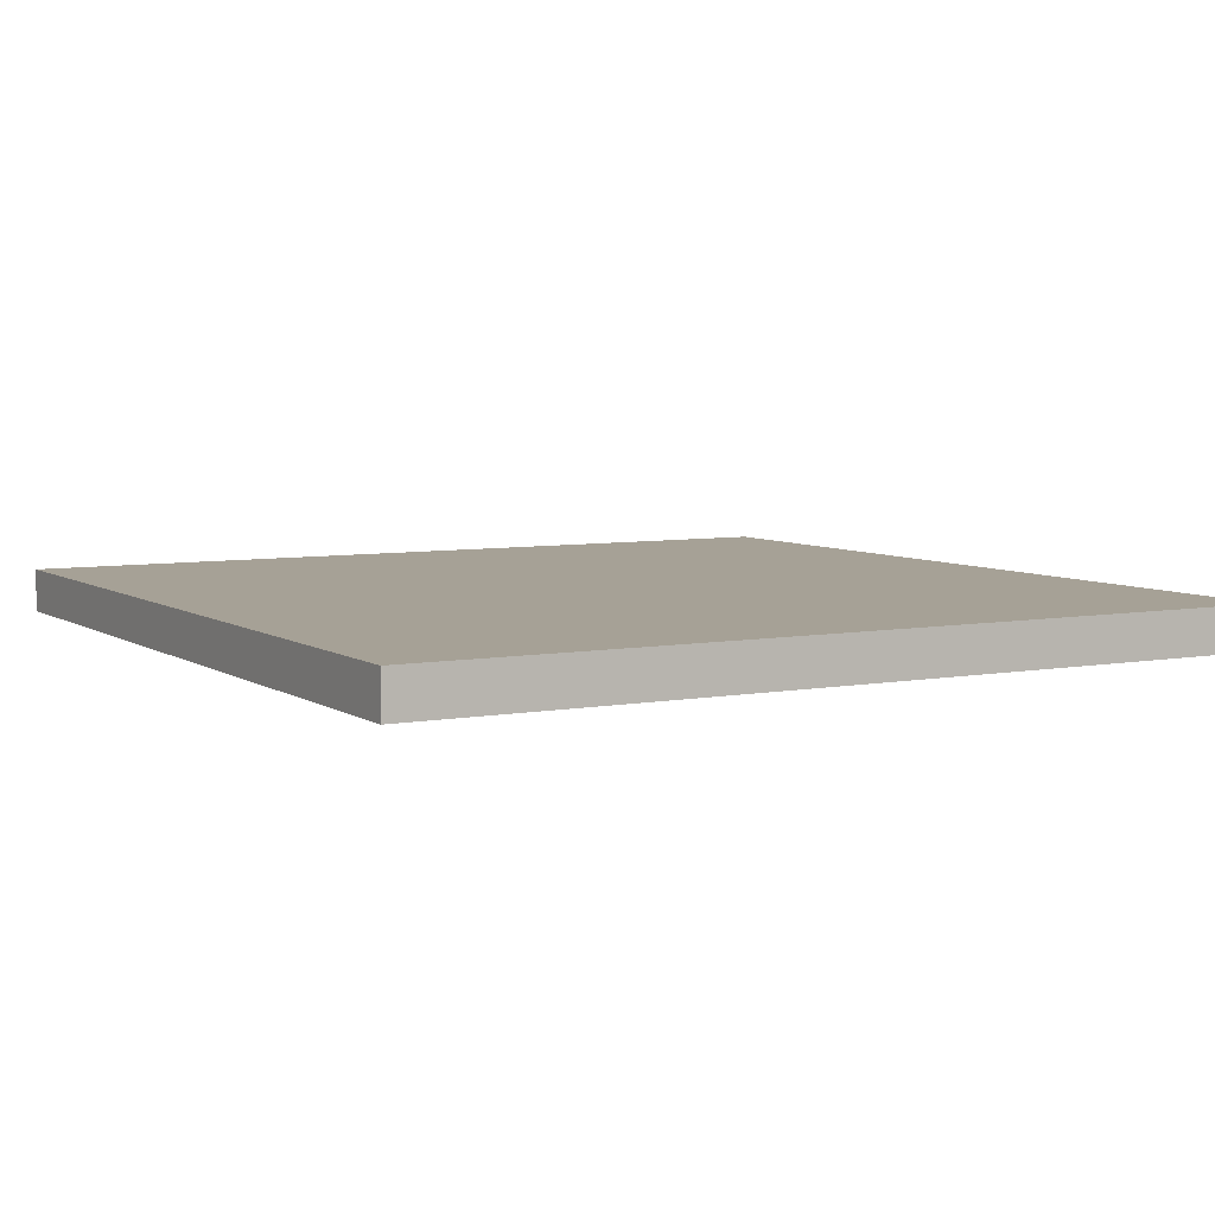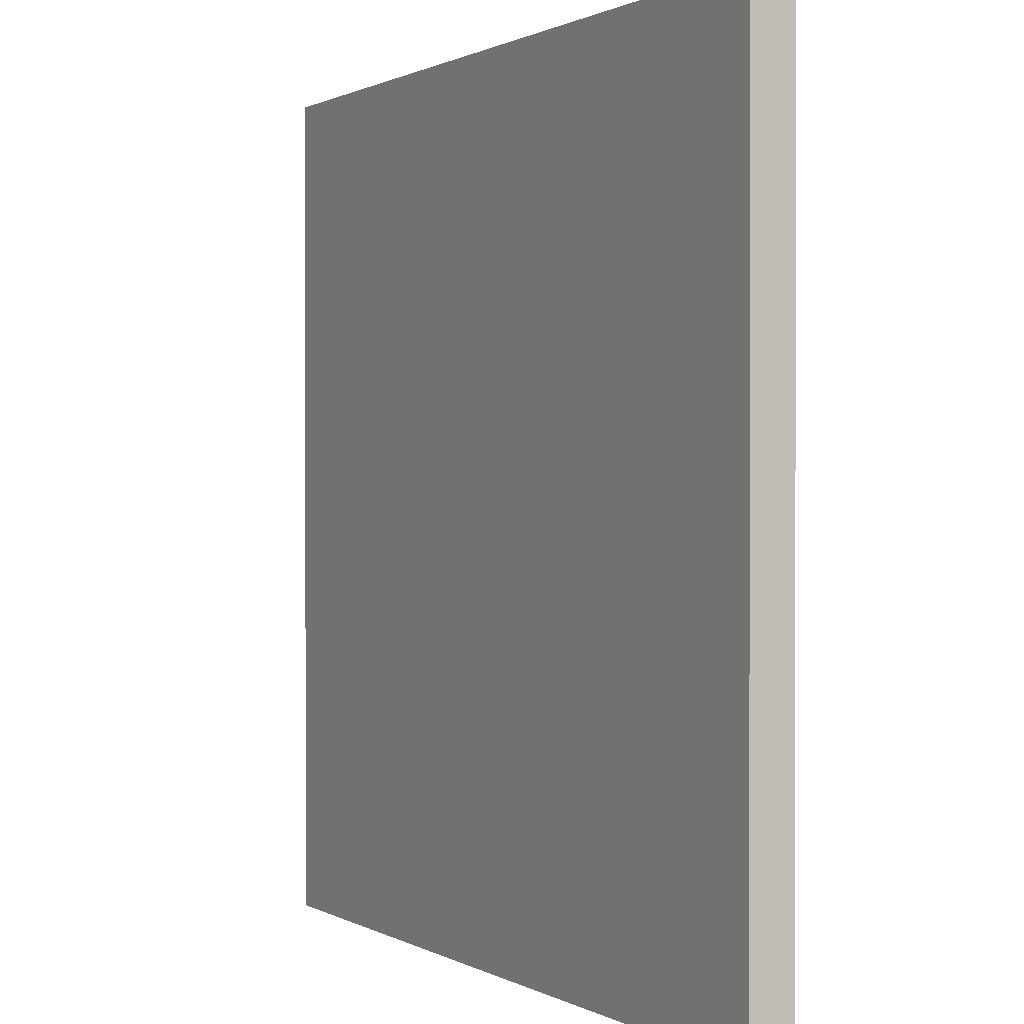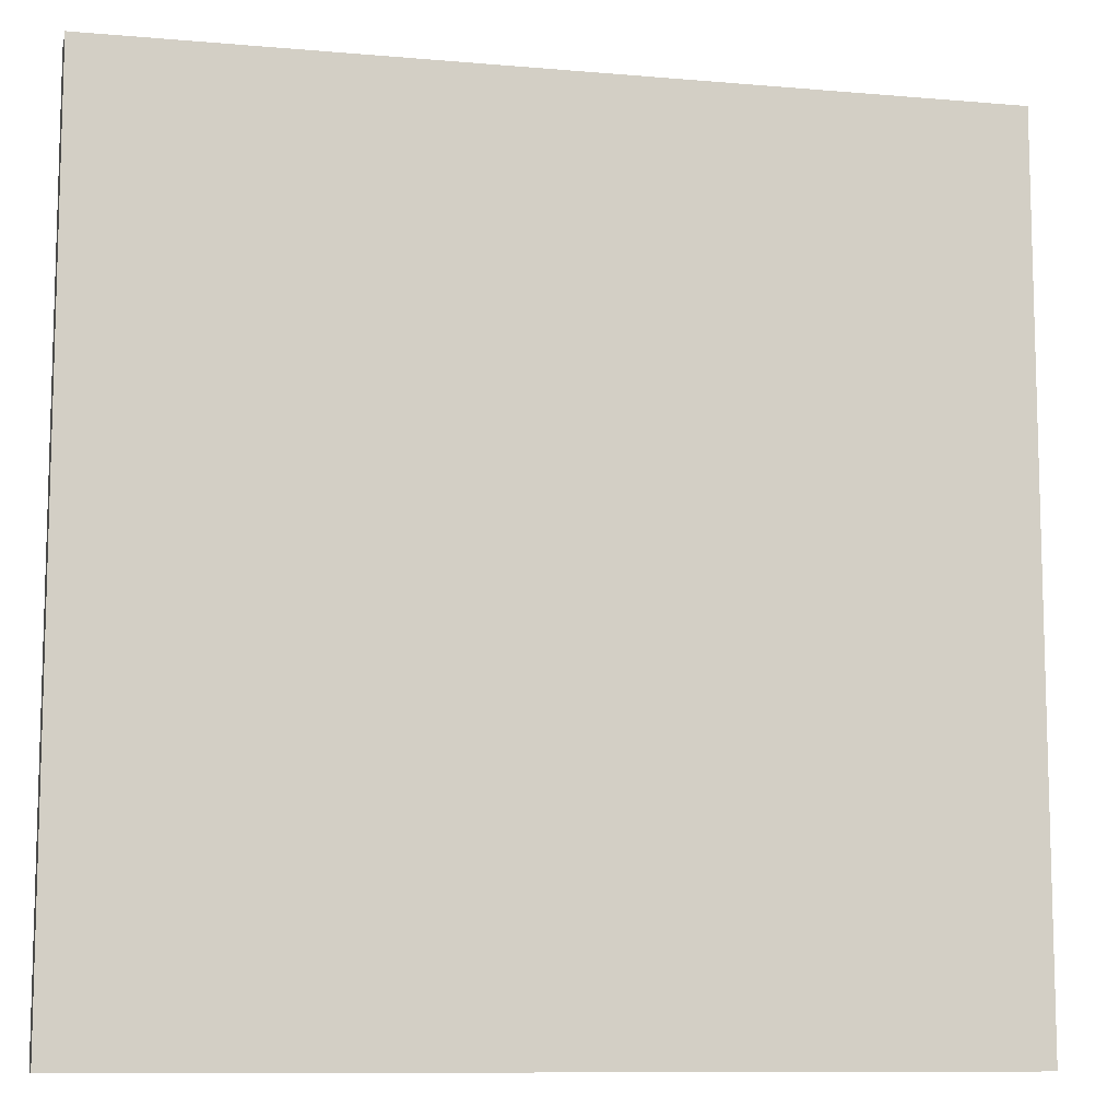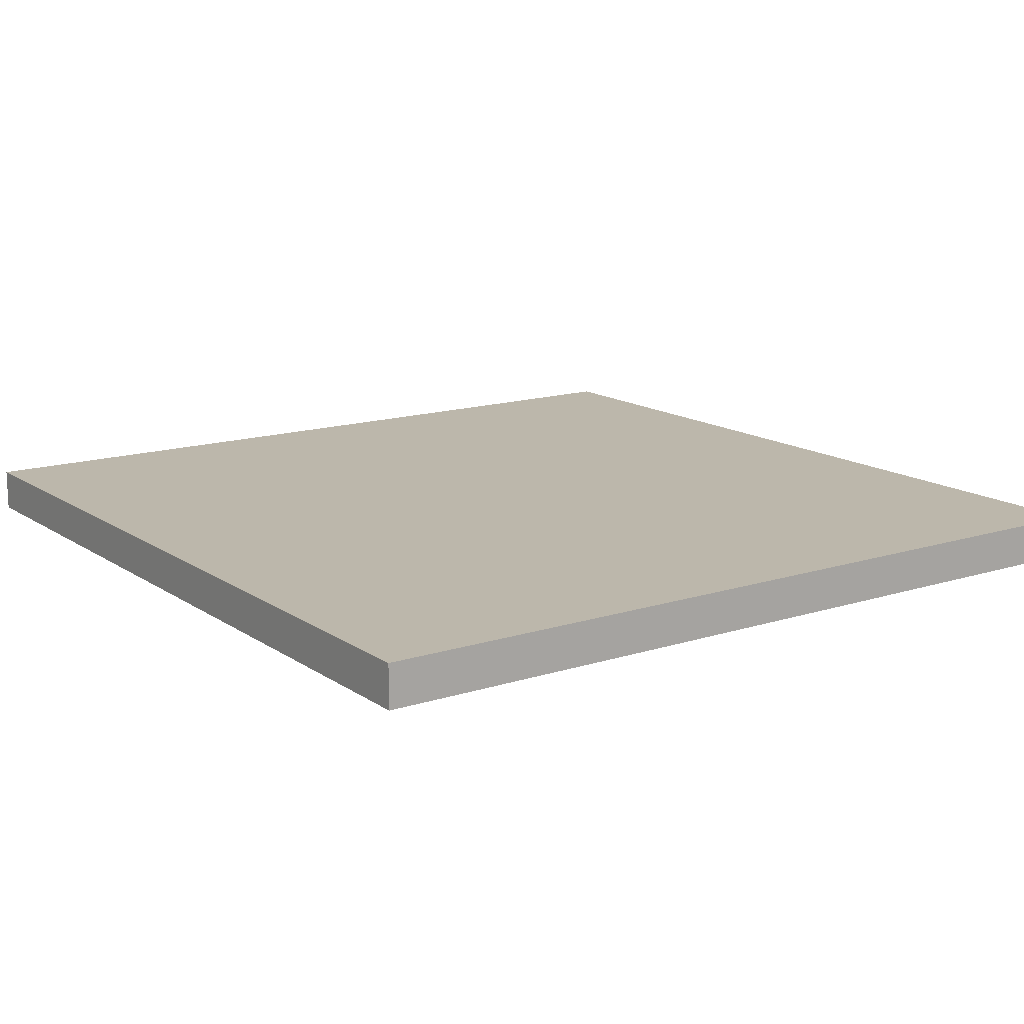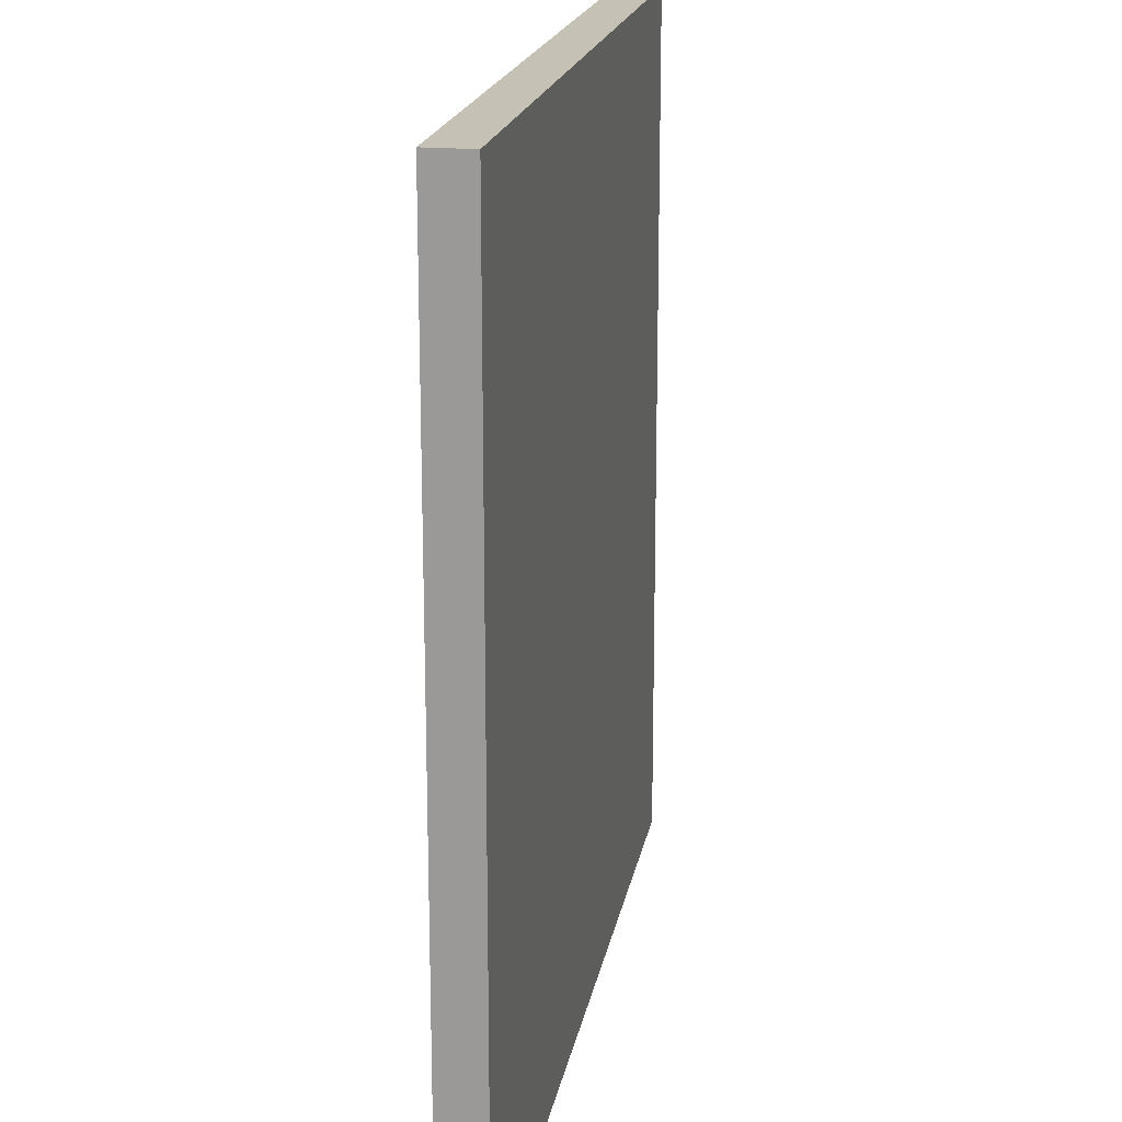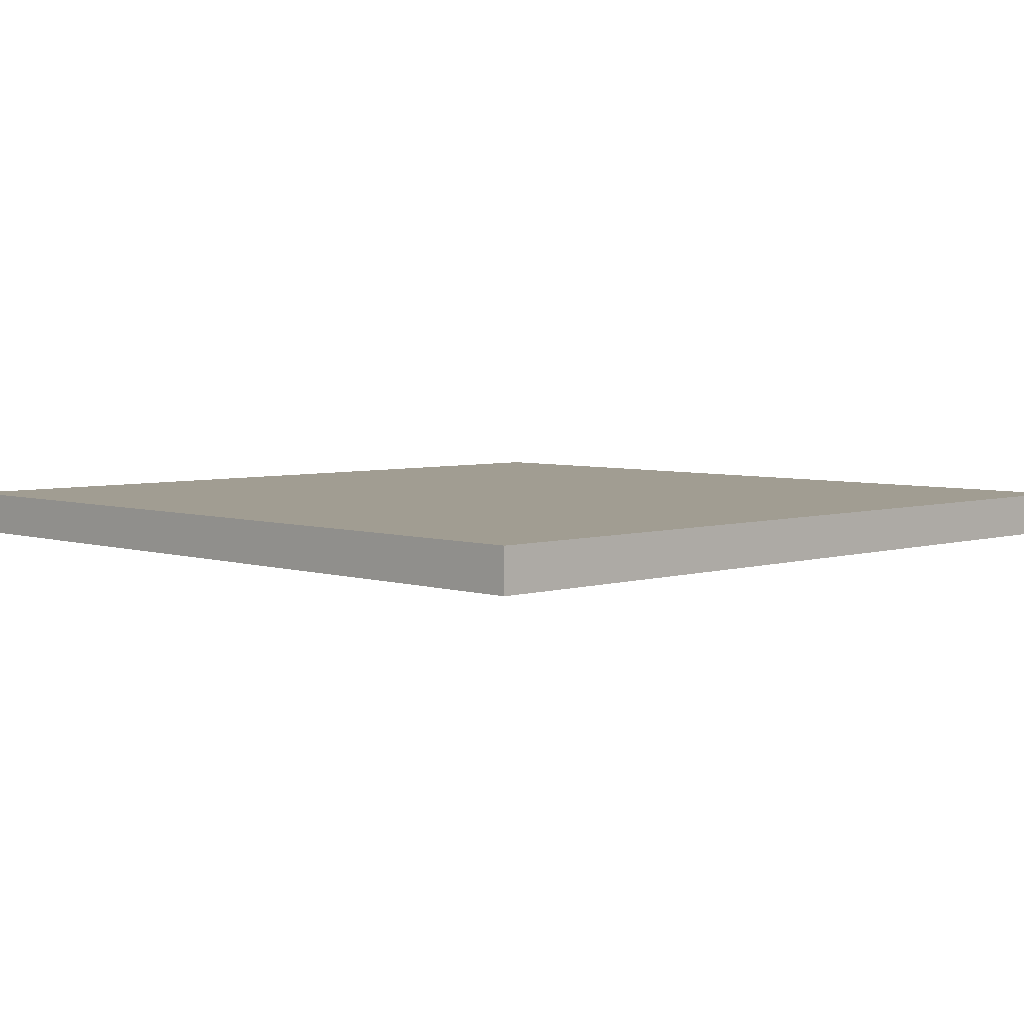
<metadata>
{"format":"obj","ext":"obj","renderer":"f3d","projection":"perspective","resolution":1024,"background":"white","views":[{"elev":6.2,"azim":-29.4,"up":"+Z"},{"elev":0.8,"azim":61.7,"up":"+Y"},{"elev":-10.0,"azim":167.4,"up":"+Y"},{"elev":14.5,"azim":-35.0,"up":"+Z"},{"elev":18.8,"azim":-80.1,"up":"+Y"},{"elev":4.7,"azim":-134.4,"up":"+Z"}]}
</metadata>
<code>
v 1 1 0
v 1 1 -0.1
v 1 -1 0
v 1 -1 -0.1
v -1 1 0
v -1 1 -0.1
v -1 -1 0
v -1 -1 -0.1
f 5 3 1
f 3 8 4
f 7 6 8
f 2 8 6
f 1 4 2
f 5 2 6
f 5 7 3
f 3 7 8
f 7 5 6
f 2 4 8
f 1 3 4
f 5 1 2

</code>
